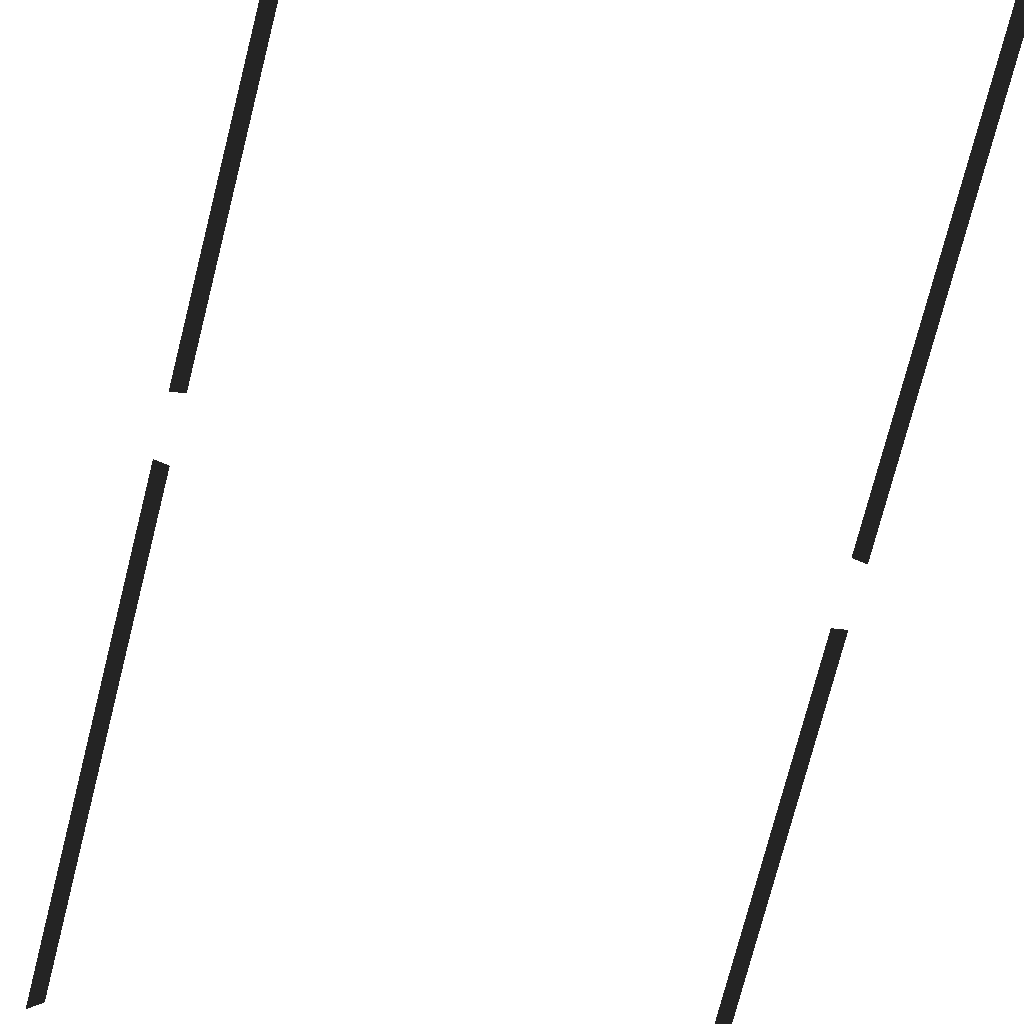
<metadata>
{"format":"obj","ext":"obj","renderer":"f3d","projection":"perspective","resolution":1024,"background":"white","views":[{"elev":-75.3,"azim":-14.3,"up":"+Y"}]}
</metadata>
<code>
v 60 1.692e-05 -138.5
v -60 6.381e-06 -138.5
v 56.25 1.645e-05 -135
v -56.25 6.572e-06 -135
v -60 -4.288e-06 138.5
v 60 5.742e-06 138.5
v -56.25 -3.836e-06 135
v 56.25 5.567e-06 135
v 71 1.243e-06 127.5
v 71 6.058e-06 7
v 67.5 8.877e-07 125
v 67.5 5.582e-06 7.5
v 71 2.437e-07 -127.5
v 71 6.013e-06 -7
v 67.5 3.315e-09 -125
v 67.5 5.508e-06 -7.5
v -71 -2.907e-05 -127.5
v -71 -1.272e-05 -7
v -67.5 -2.808e-05 -125
v -67.5 -1.238e-05 -7.5
v -71 -5.693e-06 127.5
v -71 -1.146e-05 7
v -67.5 -5.453e-06 125
v -67.5 -1.096e-05 7.5
o Plane.7
f 1 3 4 2
f 5 7 8 6
f 9 11 12 10
f 9 11 12 10
f 13 15 16 14
f 17 19 20 18
f 21 23 24 22

</code>
